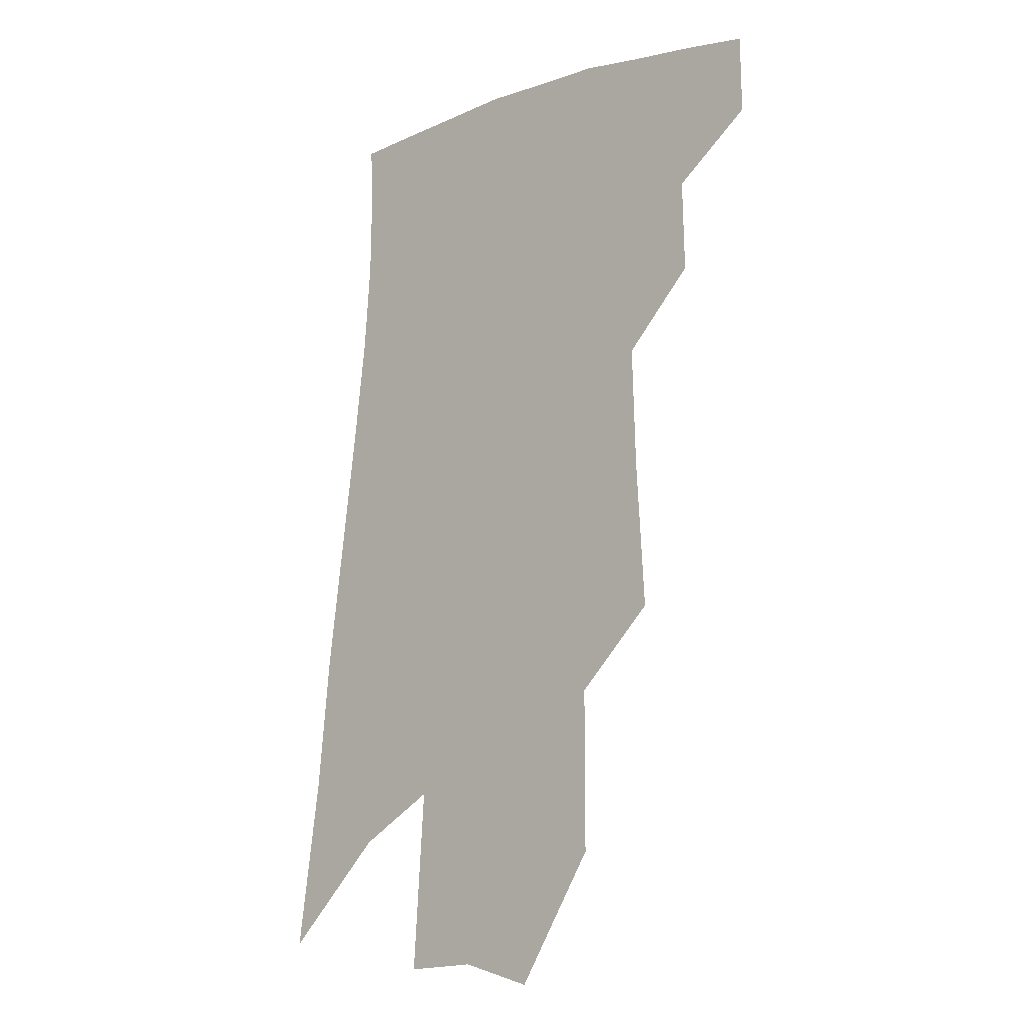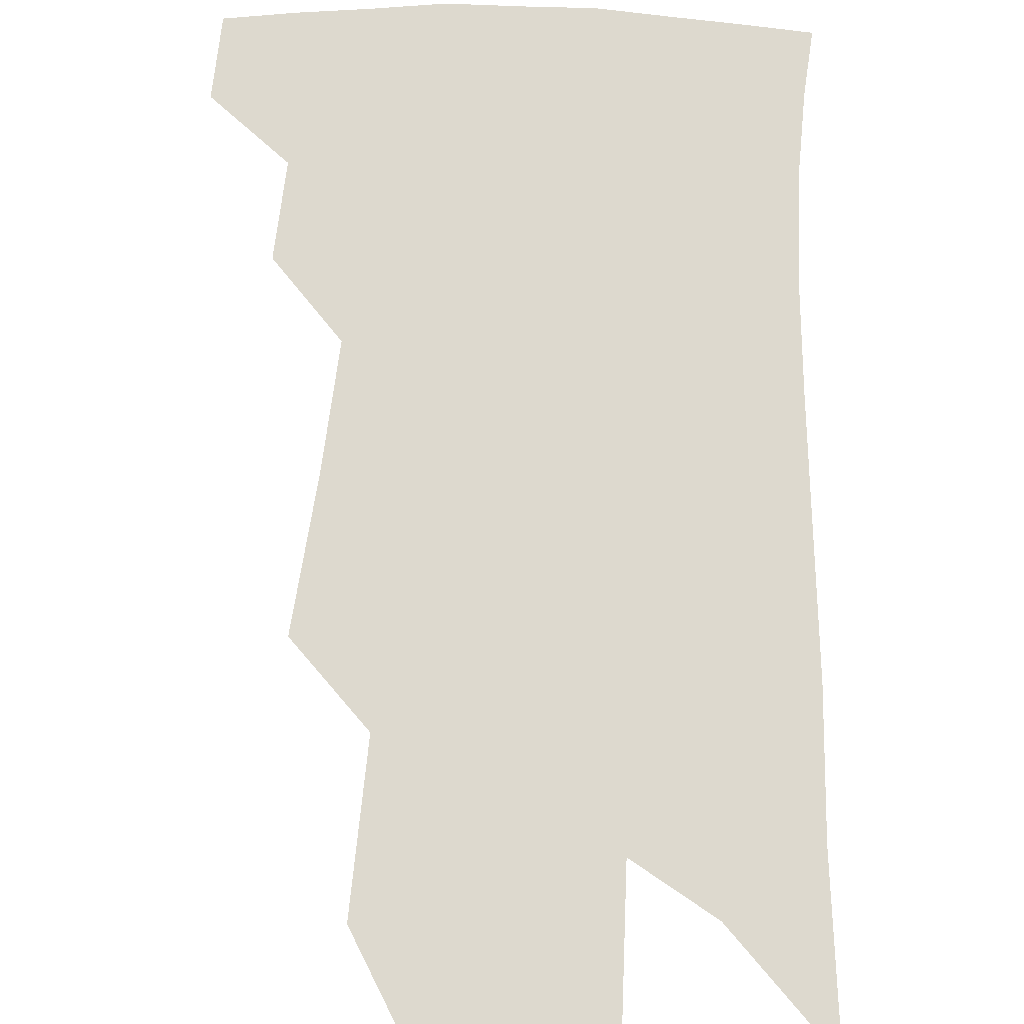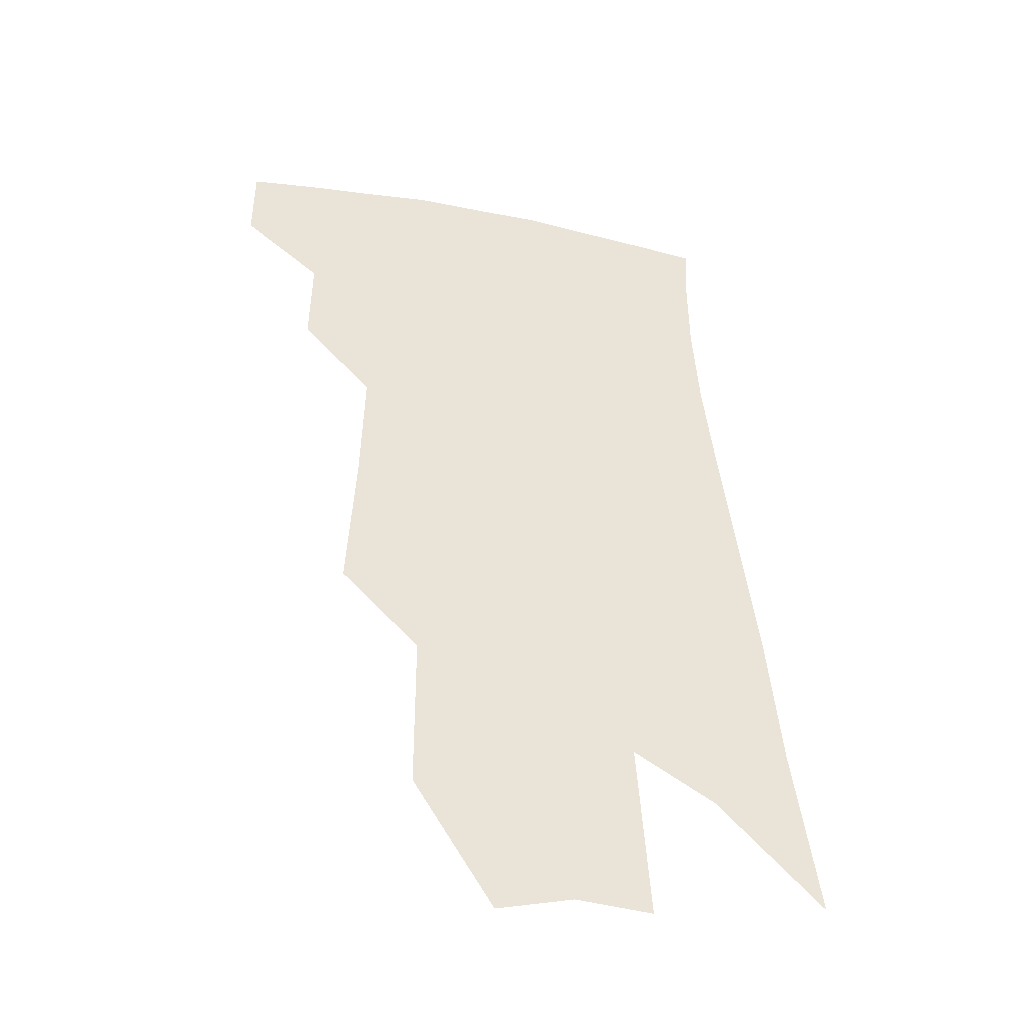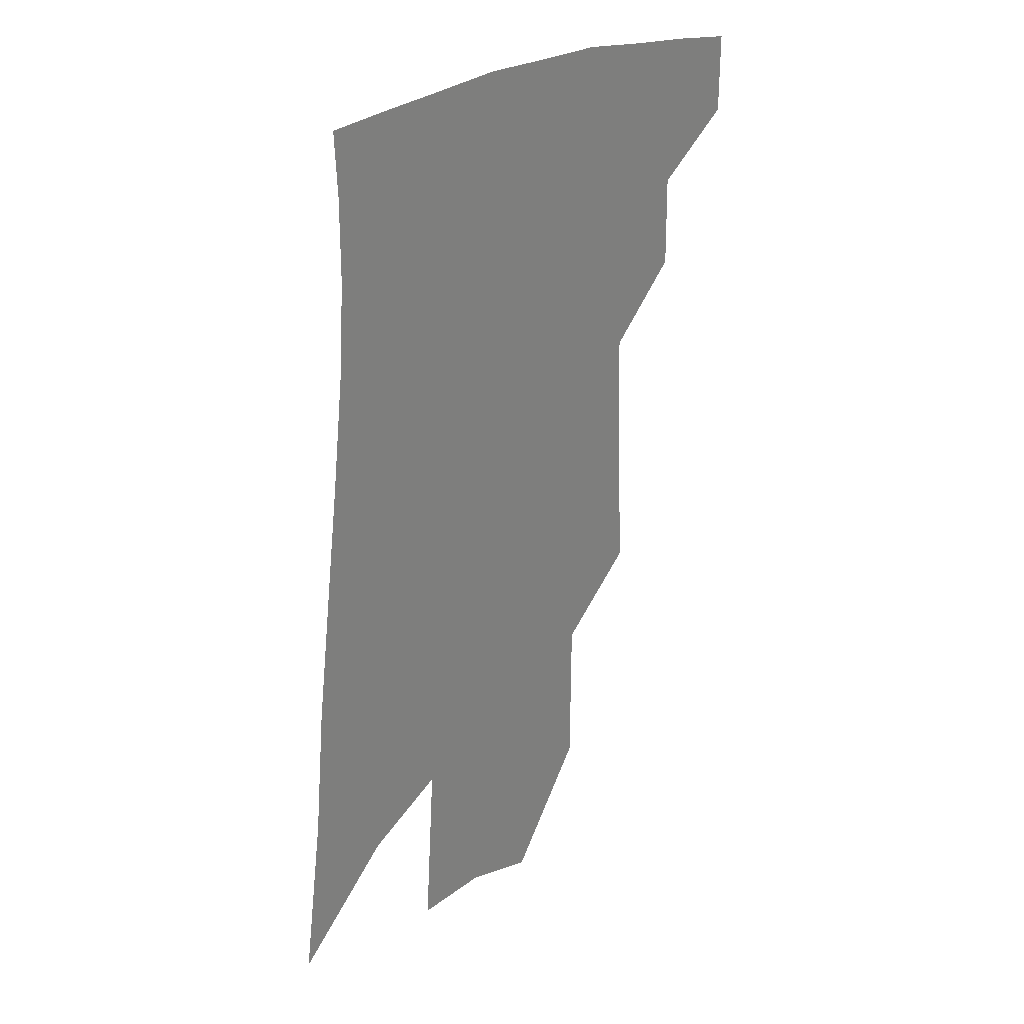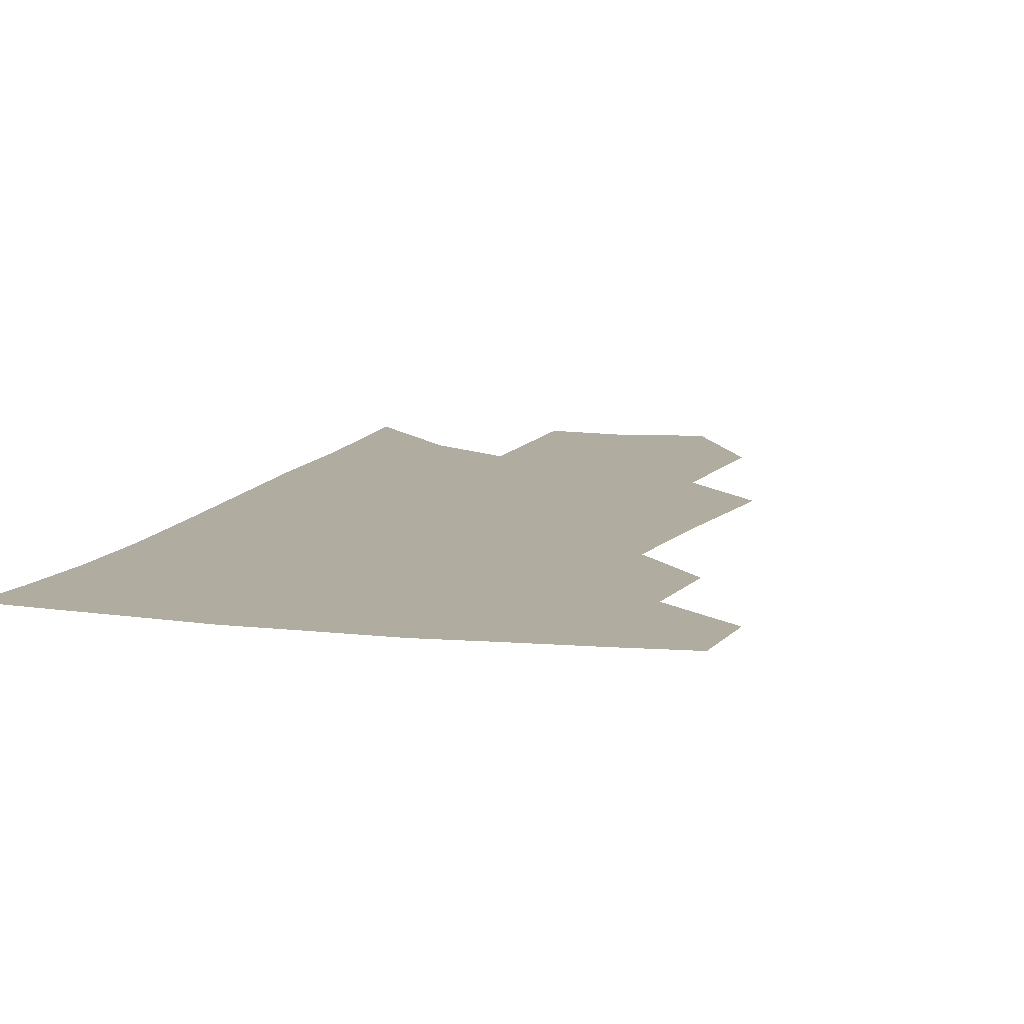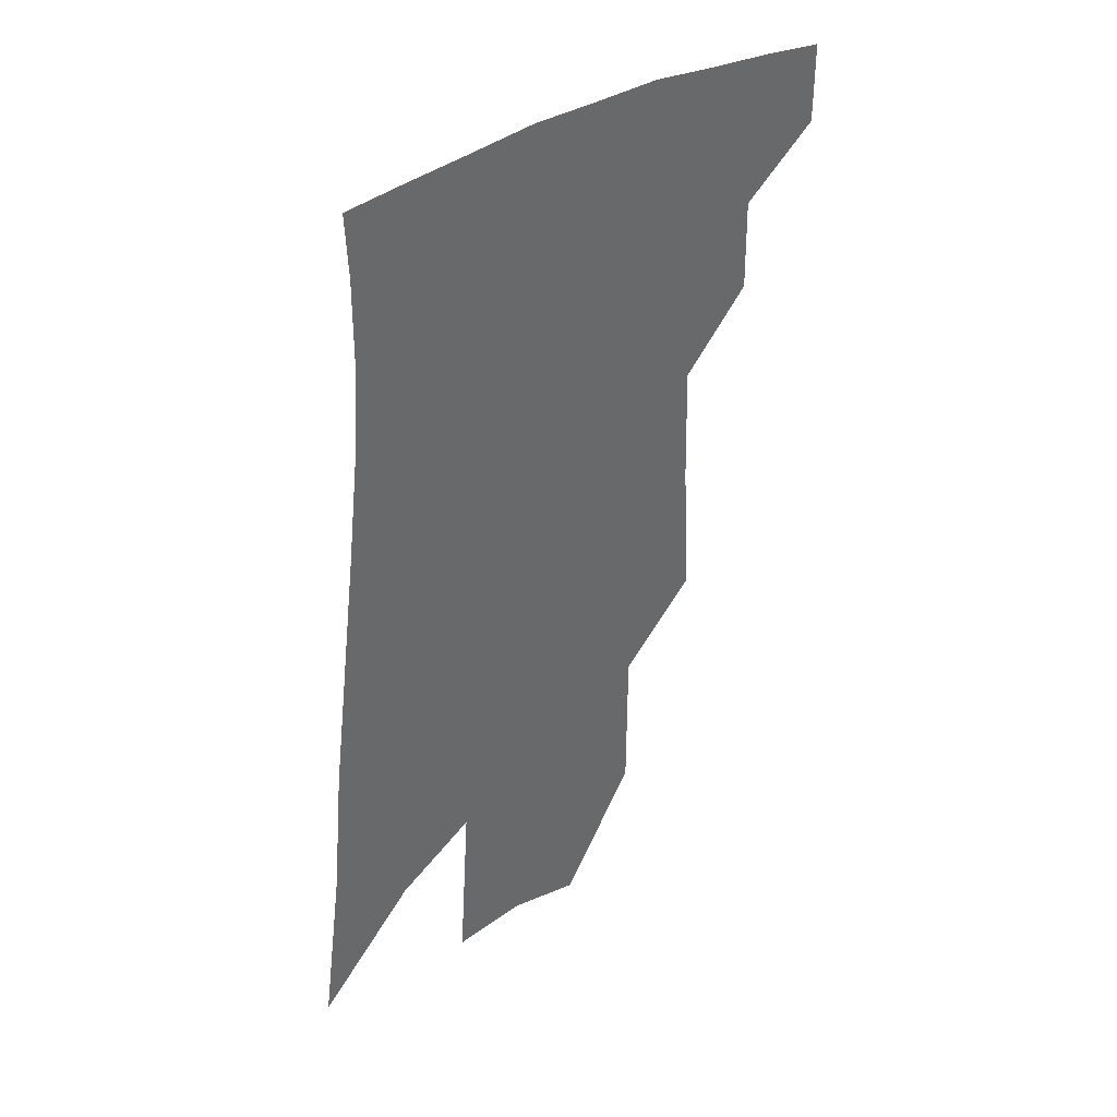
<metadata>
{"format":"obj","ext":"obj","renderer":"f3d","projection":"perspective","resolution":1024,"background":"white","views":[{"elev":-16.0,"azim":-138.3,"up":"+Y"},{"elev":71.8,"azim":6.0,"up":"+Z"},{"elev":-42.7,"azim":-16.6,"up":"+Y"},{"elev":31.0,"azim":134.4,"up":"+Y"},{"elev":10.0,"azim":-158.6,"up":"+Z"},{"elev":40.9,"azim":139.2,"up":"+Y"}]}
</metadata>
<code>
v 487.7 375.8 0
v 487.7 401 0
v 511.8 328 0
v 512.3 357.6 0
v 512.4 383.9 0
v 508.5 405.1 0
v 530.5 219.9 0
v 533.1 266.6 0
v 534.2 305.3 0
v 536.9 341.9 0
v 536.2 366.5 0
v 533.4 387.4 0
v 529.8 408.6 0
v 555.6 145.5 0
v 555.5 196.2 0
v 557.2 246.7 0
v 556.4 281.6 0
v 557.2 317.8 0
v 557.3 346.1 0
v 557.1 370.6 0
v 554.5 390.6 0
v 550.9 412.5 0
v 581 106.1 0
v 580.4 167.7 0
v 579.6 217.8 0
v 578.4 254.9 0
v 577.8 291.6 0
v 577.8 324.4 0
v 577.4 349.4 0
v 576.9 372.2 0
v 575.5 392.7 0
v 573 413.9 0
v 605.1 113.5 0
v 602.7 174.2 0
v 600.7 218.7 0
v 599 259.7 0
v 597.8 295.3 0
v 597.2 326.4 0
v 597 351.5 0
v 596.9 373.9 0
v 596.5 394 0
v 594.2 415.6 0
v 629.3 113 0
v 625.5 170.2 0
v 622 218.3 0
v 619.5 259.1 0
v 617.8 293.3 0
v 616.7 323.7 0
v 616.2 351.9 0
v 616.4 374.7 0
v 616.8 394.8 0
v 616.4 415.1 0
v 651.4 156.2 0
v 645.3 208.5 0
v 642.4 248.2 0
v 639.1 286.3 0
v 636.5 320.3 0
v 635.7 348.3 0
v 635.8 373.1 0
v 636.7 395.1 0
v 637.4 414.7 0
v 684.7 124.1 0
v 677 179 0
v 672.9 222 0
v 667.4 264.3 0
v 662.4 303 0
v 658.3 337.9 0
v 656.2 367.7 0
v 656 394.1 0
v 656.9 414.2 0
f 4 5 1
f 1 5 2
f 5 6 2
f 9 10 3
f 3 10 4
f 10 11 4
f 4 11 5
f 11 12 5
f 5 12 6
f 12 13 6
f 15 16 7
f 7 16 8
f 16 17 8
f 8 17 9
f 17 18 9
f 9 18 10
f 18 19 10
f 10 19 11
f 19 20 11
f 11 20 12
f 20 21 12
f 12 21 13
f 21 22 13
f 23 24 14
f 14 24 15
f 24 25 15
f 15 25 16
f 25 26 16
f 16 26 17
f 26 27 17
f 17 27 18
f 27 28 18
f 18 28 19
f 28 29 19
f 19 29 20
f 29 30 20
f 20 30 21
f 30 31 21
f 21 31 22
f 31 32 22
f 23 33 24
f 33 34 24
f 24 34 25
f 34 35 25
f 25 35 26
f 35 36 26
f 26 36 27
f 36 37 27
f 27 37 28
f 37 38 28
f 28 38 29
f 38 39 29
f 29 39 30
f 39 40 30
f 30 40 31
f 40 41 31
f 31 41 32
f 41 42 32
f 33 43 34
f 43 44 34
f 34 44 35
f 44 45 35
f 35 45 36
f 45 46 36
f 36 46 37
f 46 47 37
f 37 47 38
f 47 48 38
f 38 48 39
f 48 49 39
f 39 49 40
f 49 50 40
f 40 50 41
f 50 51 41
f 41 51 42
f 51 52 42
f 44 53 45
f 53 54 45
f 45 54 46
f 54 55 46
f 46 55 47
f 55 56 47
f 47 56 48
f 56 57 48
f 48 57 49
f 57 58 49
f 49 58 50
f 58 59 50
f 50 59 51
f 59 60 51
f 51 60 52
f 60 61 52
f 53 62 54
f 62 63 54
f 54 63 55
f 63 64 55
f 55 64 56
f 64 65 56
f 56 65 57
f 65 66 57
f 57 66 58
f 66 67 58
f 58 67 59
f 67 68 59
f 59 68 60
f 68 69 60
f 60 69 61
f 69 70 61

</code>
